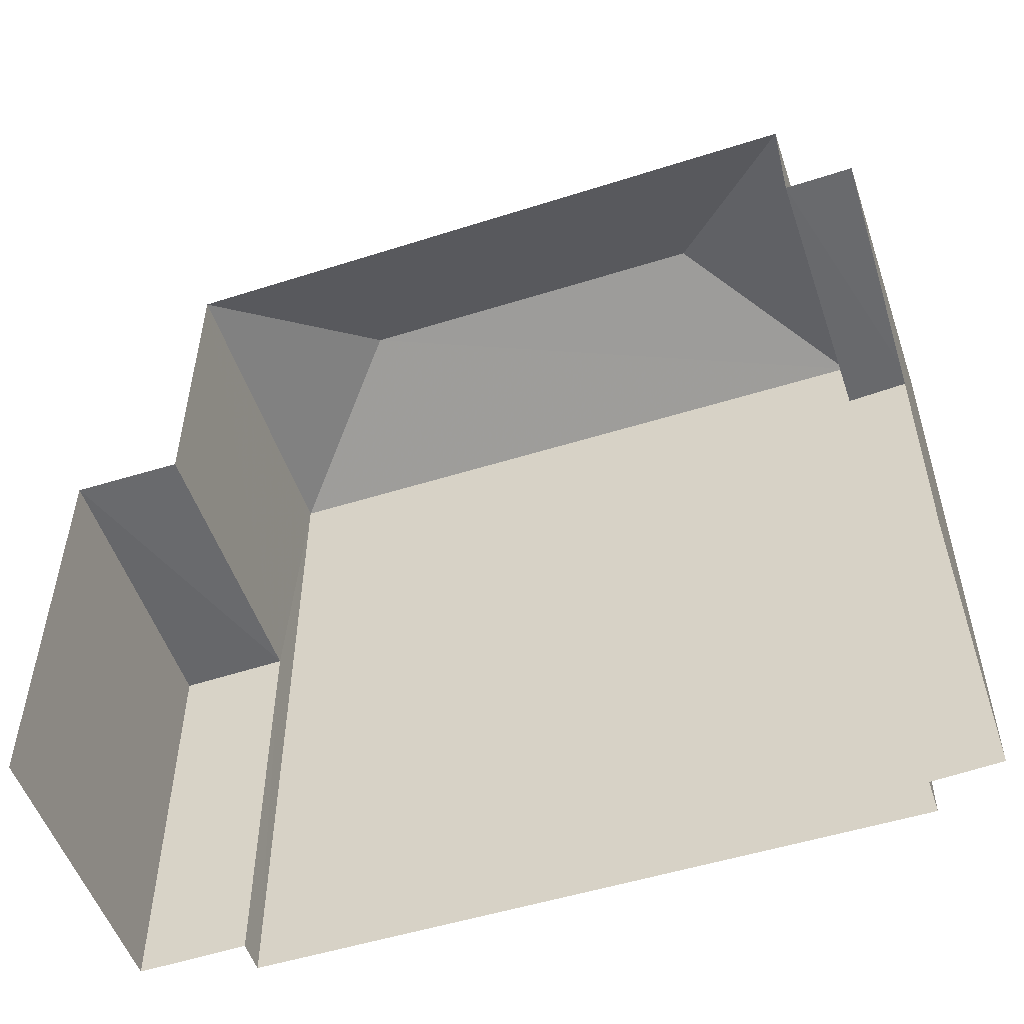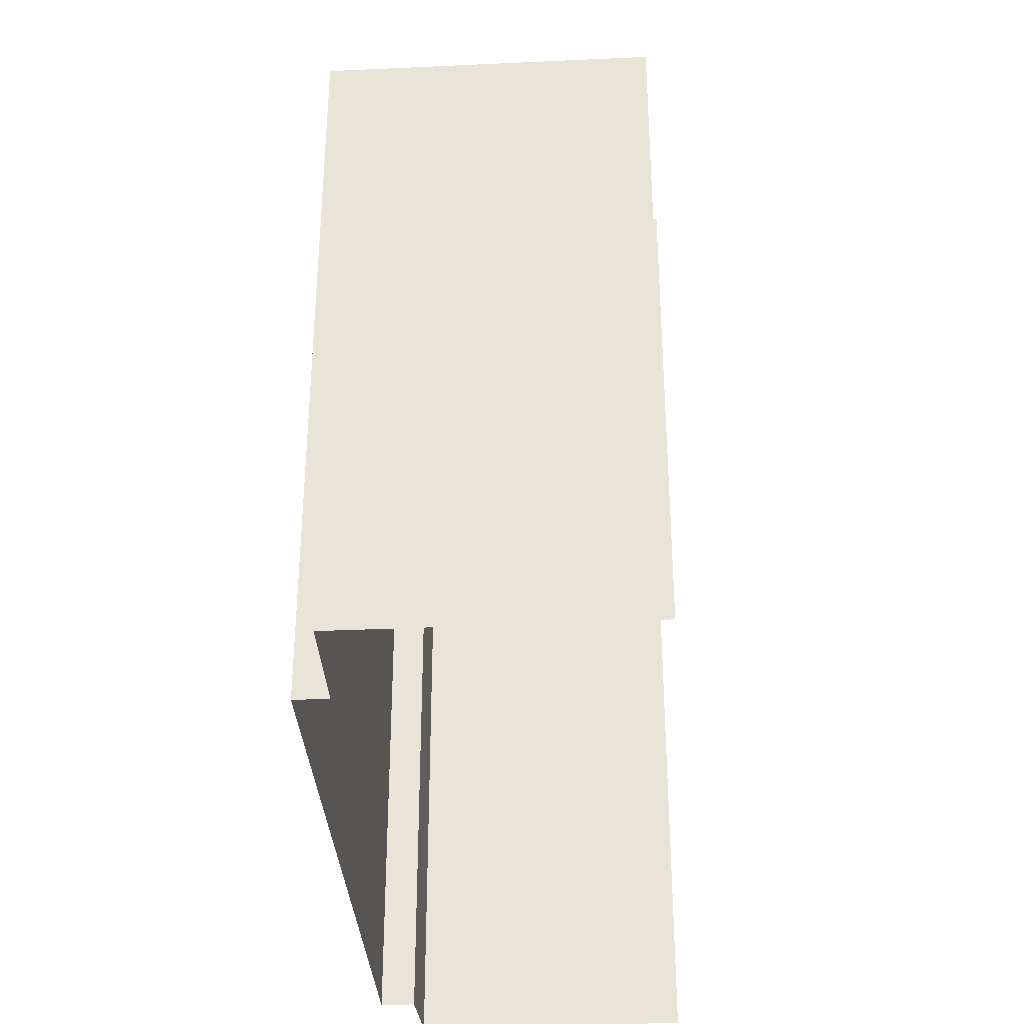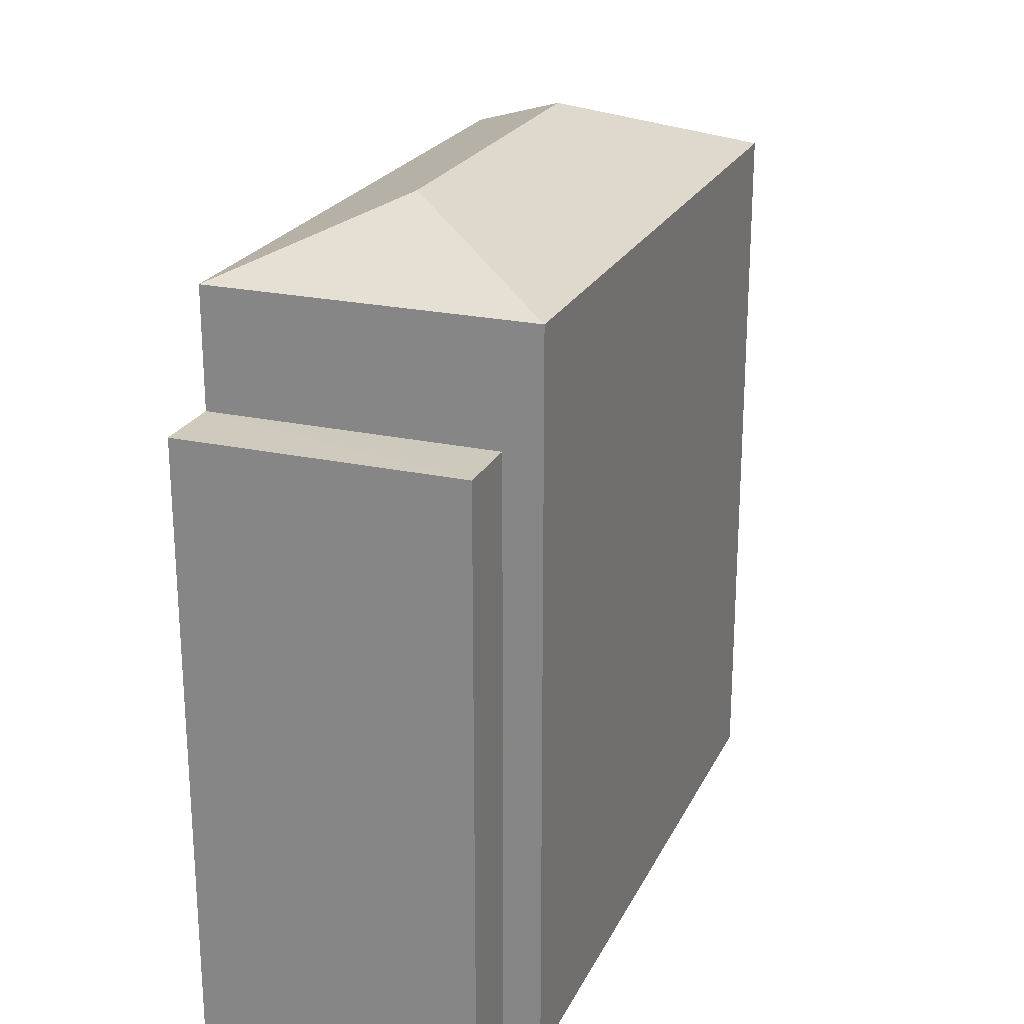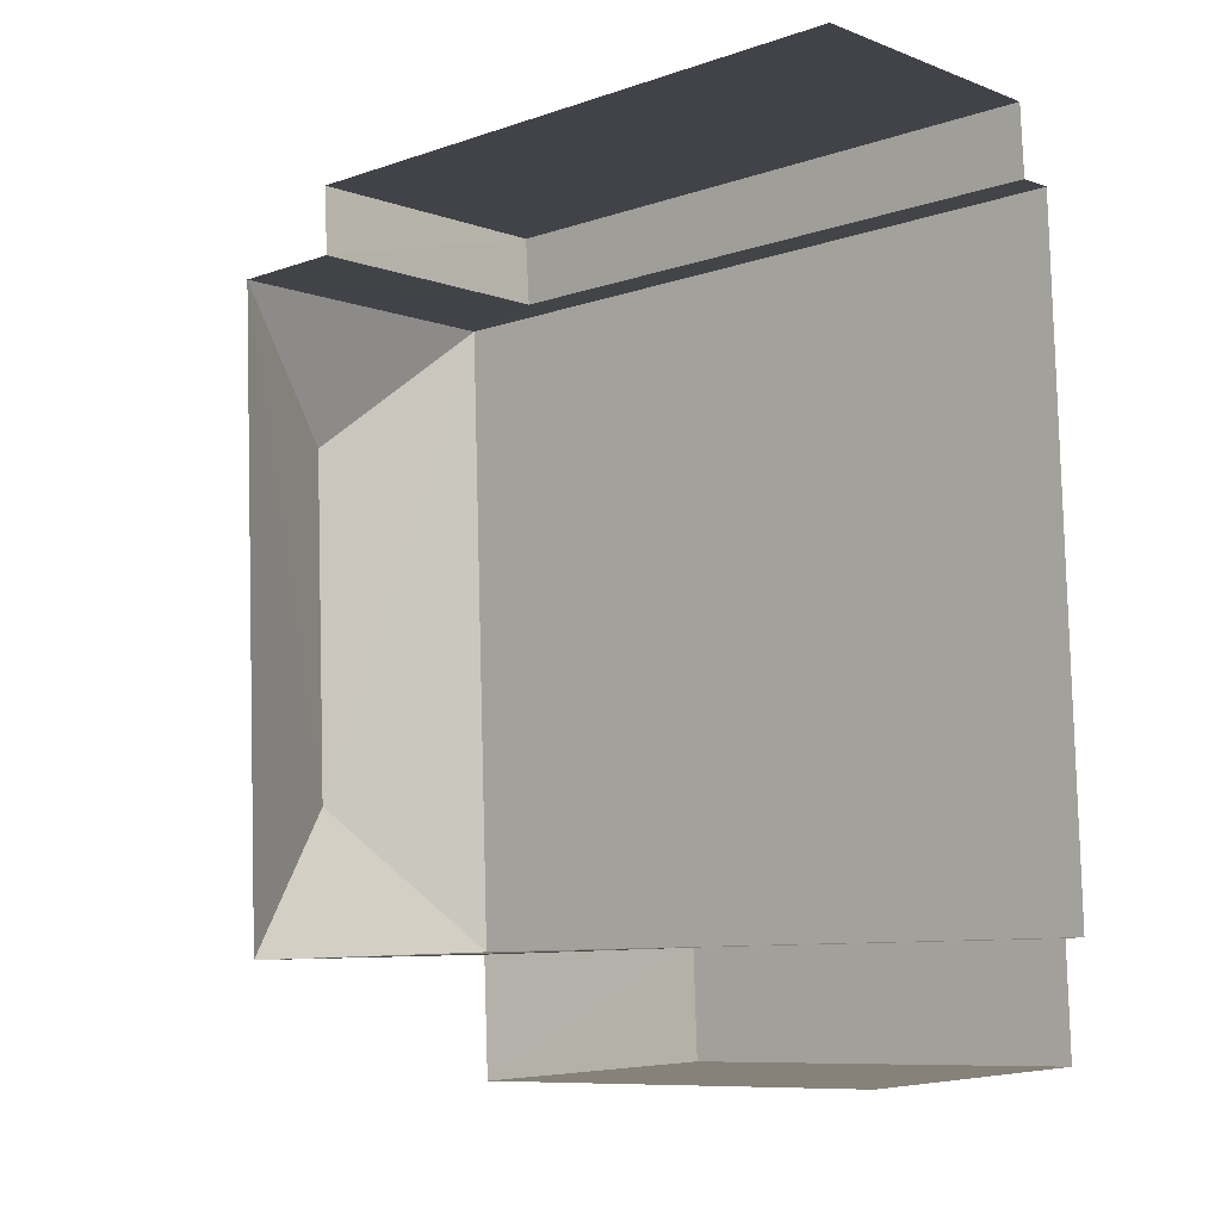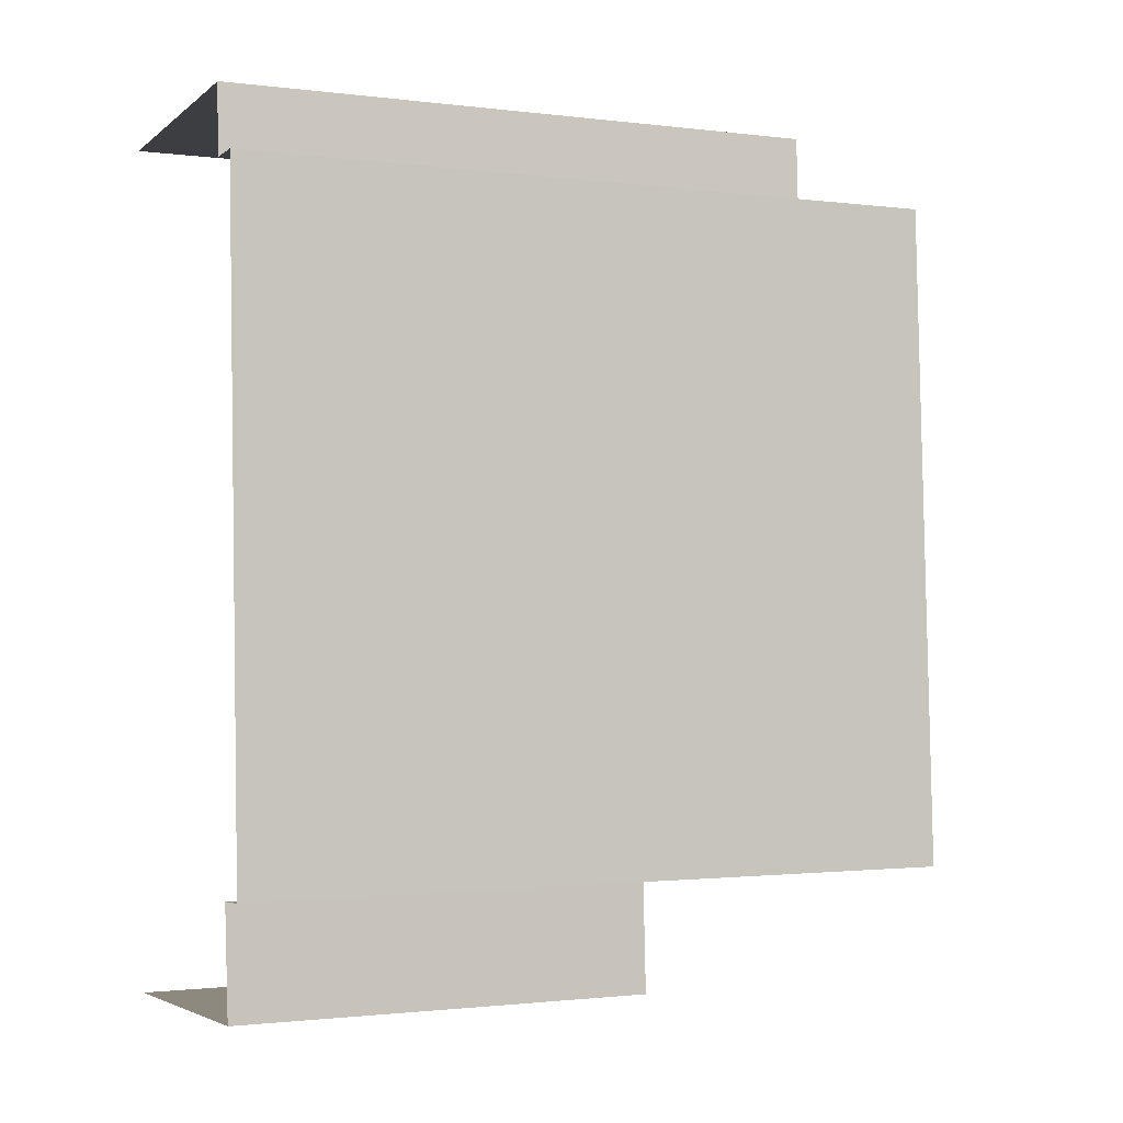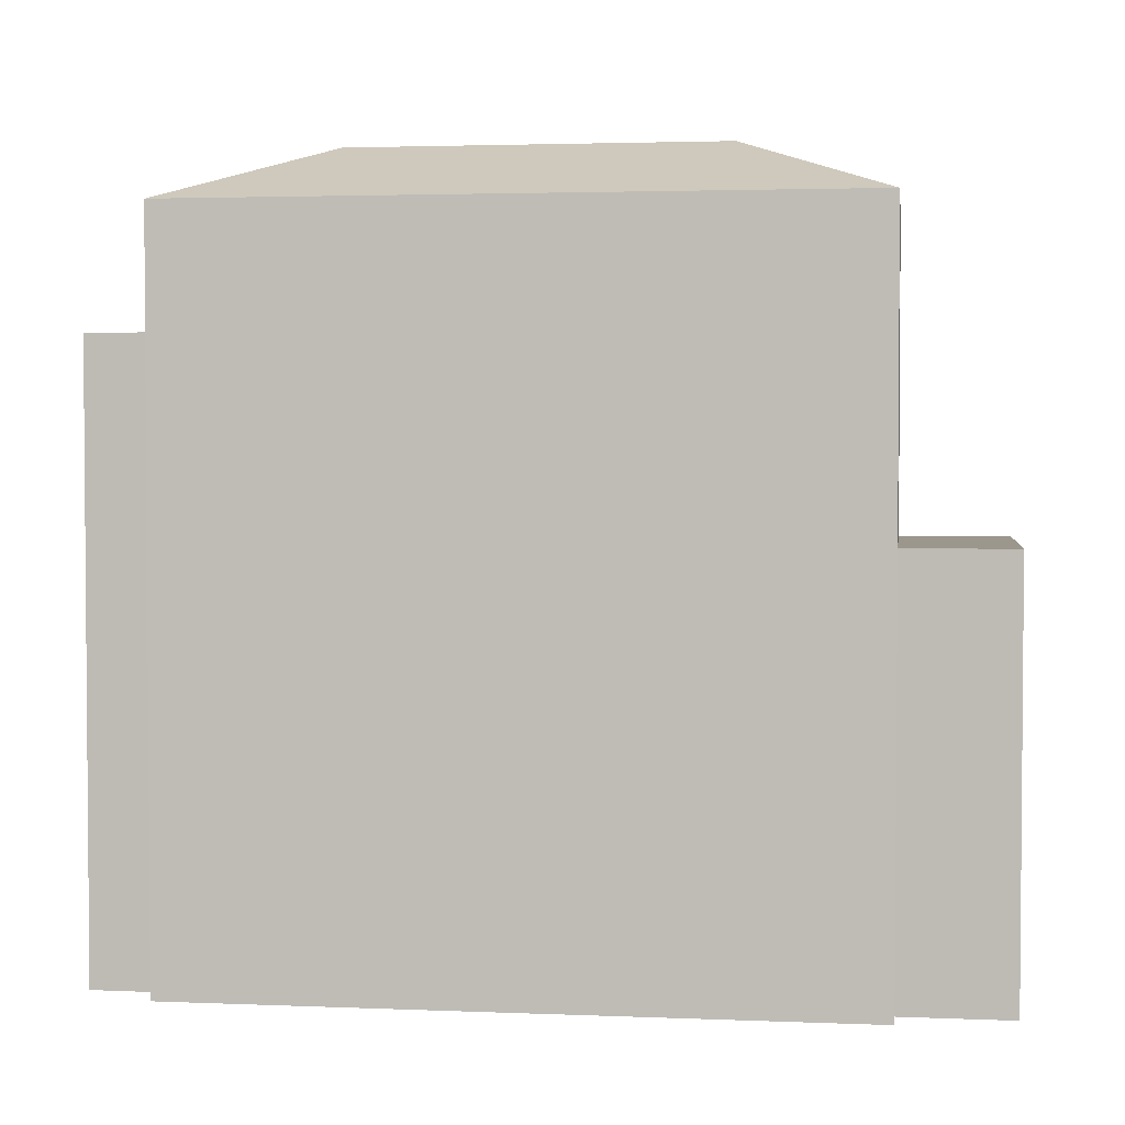
<metadata>
{"format":"obj","ext":"obj","renderer":"f3d","projection":"perspective","resolution":1024,"background":"white","views":[{"elev":-52.8,"azim":106.3,"up":"+Z"},{"elev":-34.0,"azim":1.2,"up":"+Z"},{"elev":22.8,"azim":-161.8,"up":"+Z"},{"elev":-9.2,"azim":131.8,"up":"+Y"},{"elev":-1.5,"azim":-114.9,"up":"+Y"},{"elev":2.8,"azim":-84.4,"up":"+Z"}]}
</metadata>
<code>
v -3.737e+05 -1.055e+05 20.35
v -3.737e+05 -1.055e+05 20.35
v -3.737e+05 -1.054e+05 20.34
v -3.737e+05 -1.055e+05 20.35
v -3.737e+05 -1.055e+05 20.35
v -3.737e+05 -1.054e+05 20.34
v -3.737e+05 -1.054e+05 20.34
v -3.737e+05 -1.054e+05 20.34
v -3.737e+05 -1.054e+05 30.28
v -3.737e+05 -1.055e+05 30.29
v -3.737e+05 -1.055e+05 31.14
v -3.737e+05 -1.054e+05 31.14
v -3.737e+05 -1.055e+05 30.29
v -3.737e+05 -1.054e+05 30.28
v -3.737e+05 -1.055e+05 26.03
v -3.737e+05 -1.055e+05 26.03
v -3.737e+05 -1.055e+05 26.03
v -3.737e+05 -1.055e+05 26.03
v -3.737e+05 -1.054e+05 28.67
v -3.737e+05 -1.054e+05 28.67
v -3.737e+05 -1.054e+05 28.67
v -3.737e+05 -1.054e+05 28.67
f 1 2 3
f 4 1 5
f 6 7 8
f 1 3 6
f 5 1 8
f 1 6 8
f 17 5 18
f 13 18 19
f 14 13 19
f 18 5 8
f 19 8 20
f 19 18 8
f 9 10 11
f 12 9 11
f 11 10 13
f 11 14 12
f 11 13 14
f 12 14 9
f 15 16 17
f 18 15 17
f 19 20 21
f 22 19 21
f 16 4 5
f 17 16 5
f 6 3 22
f 3 9 22
f 22 14 19
f 22 9 14
f 22 21 7
f 6 22 7
f 21 8 7
f 21 20 8
f 2 15 10
f 10 15 13
f 2 1 15
f 13 15 18
f 10 3 2
f 10 9 3
f 1 4 16
f 15 1 16

</code>
